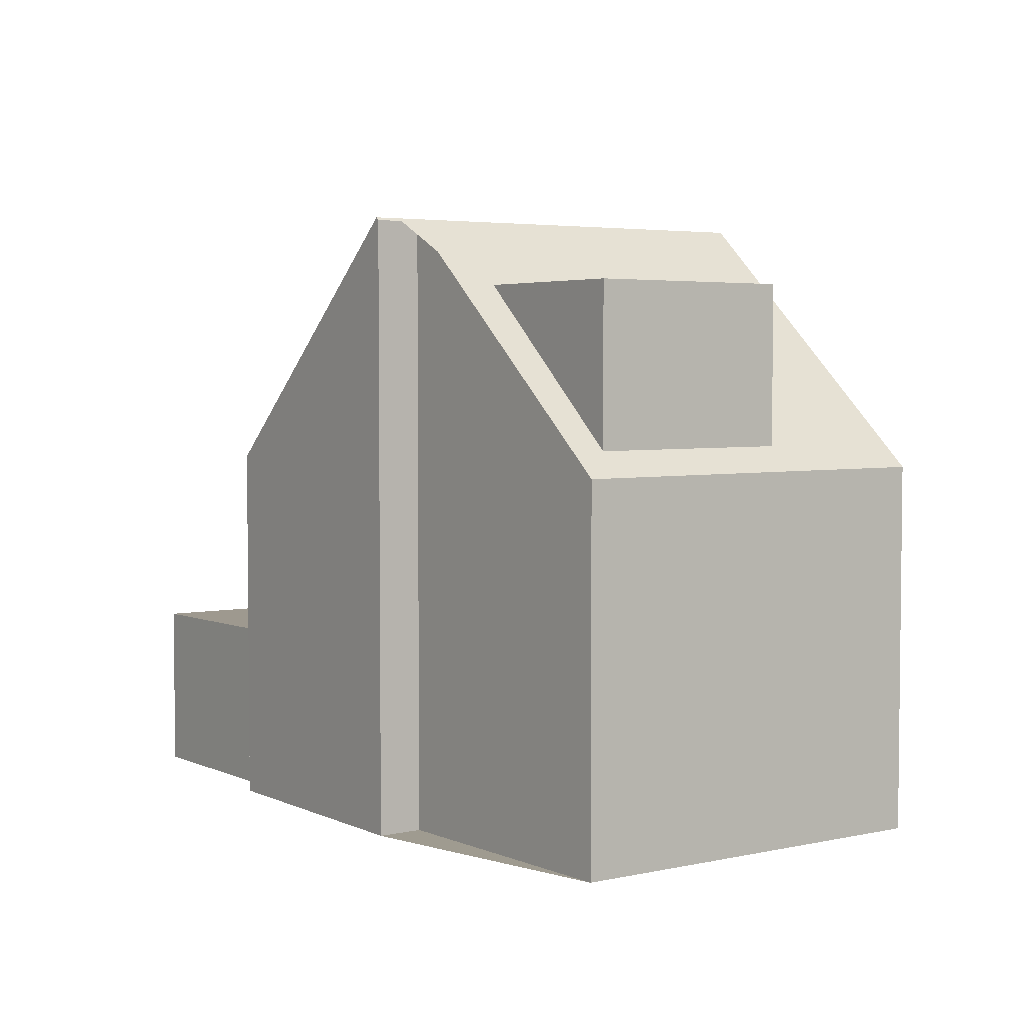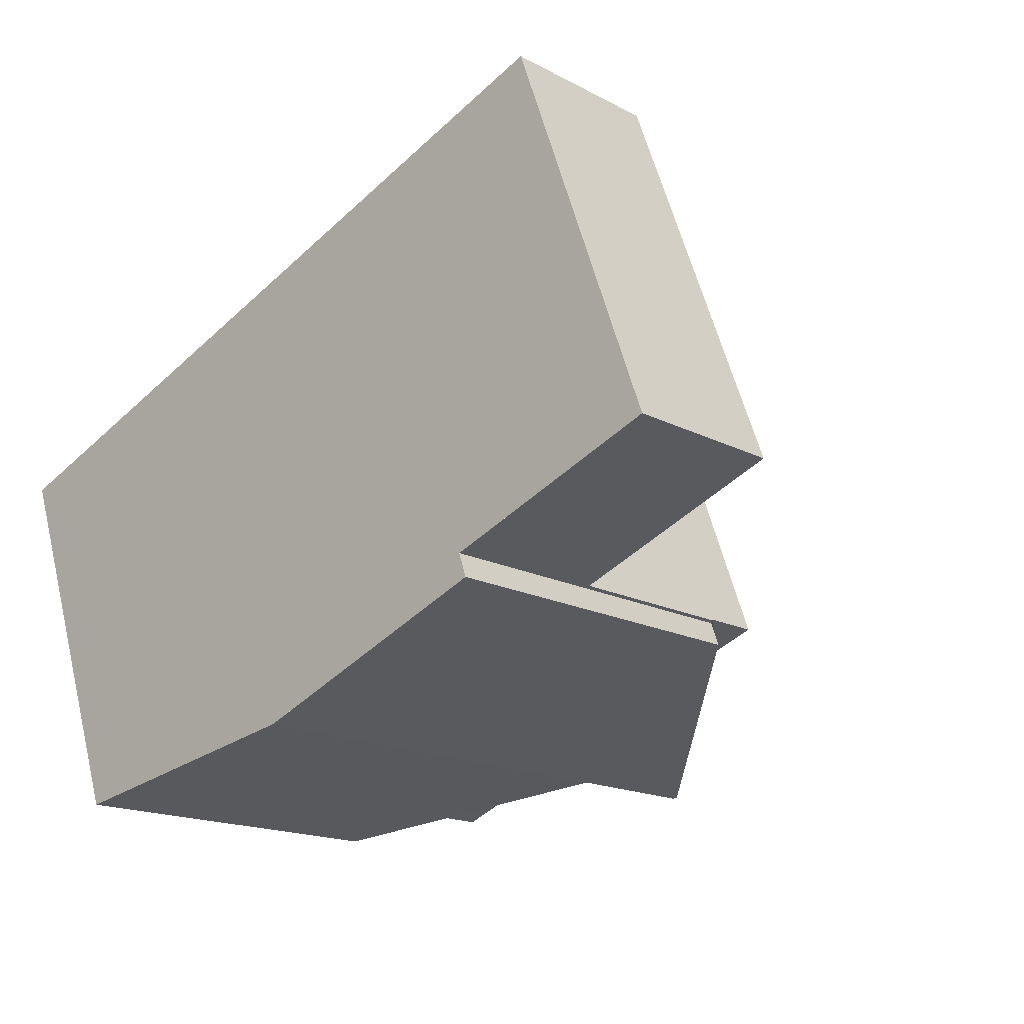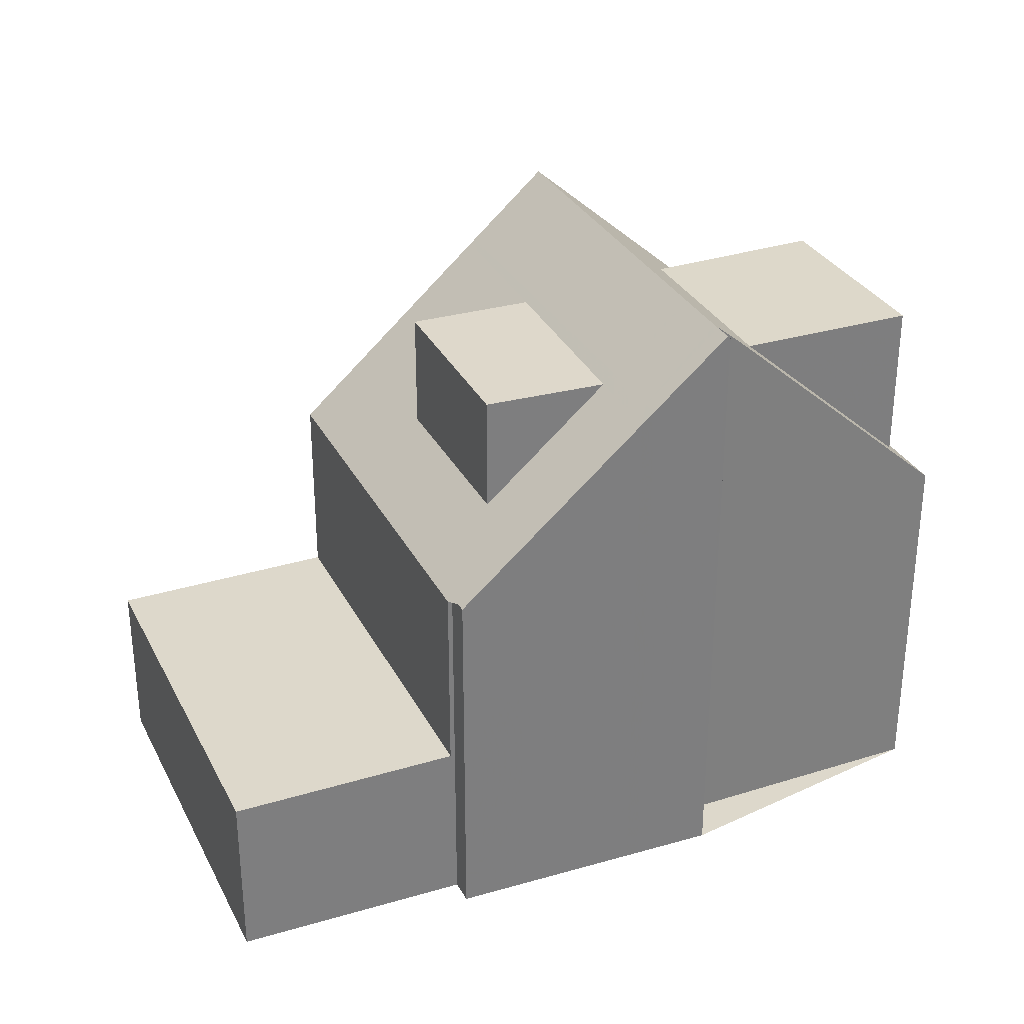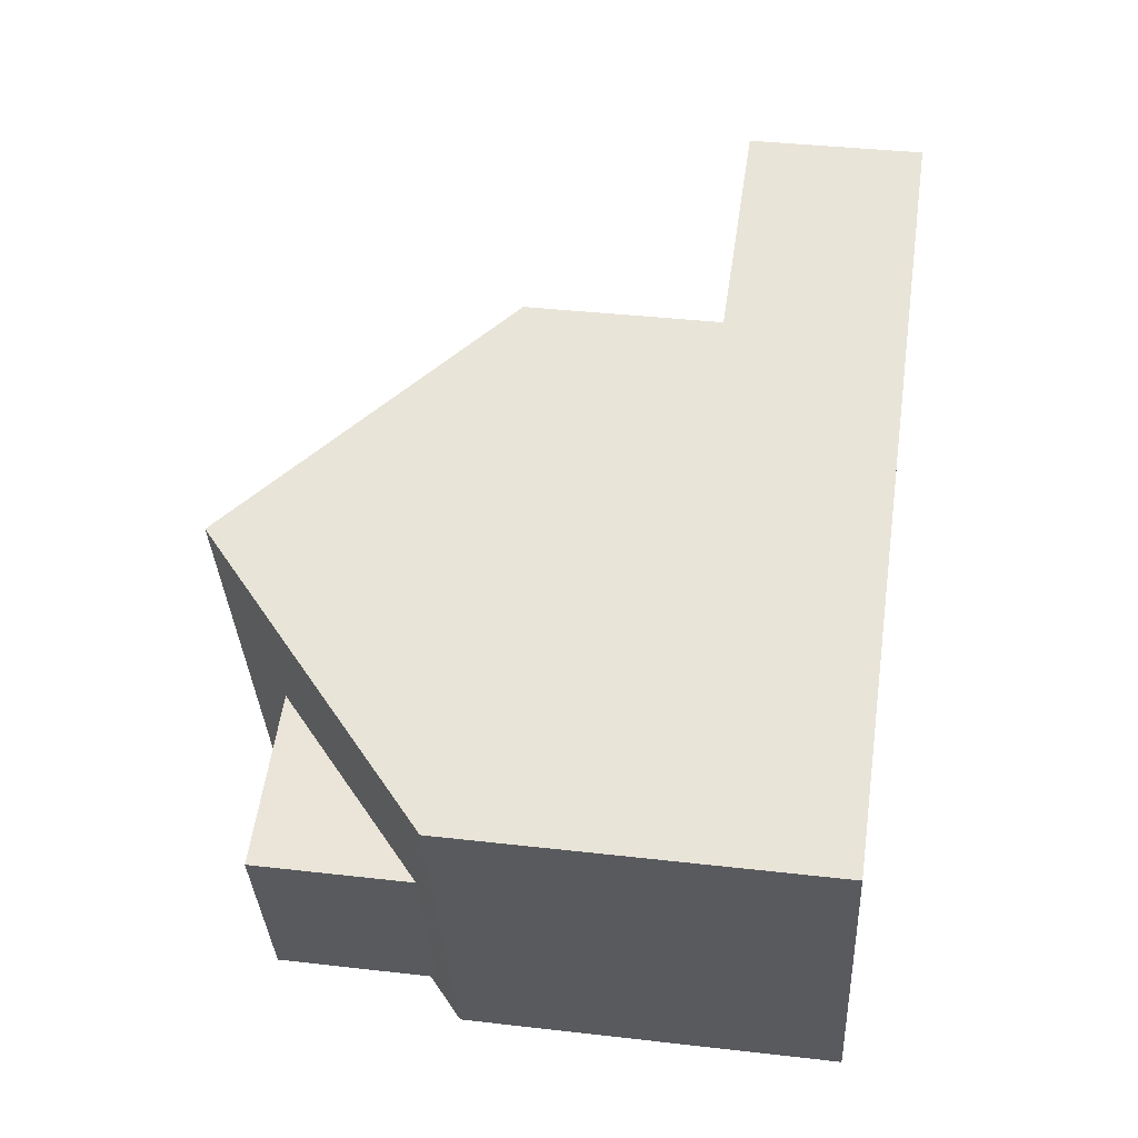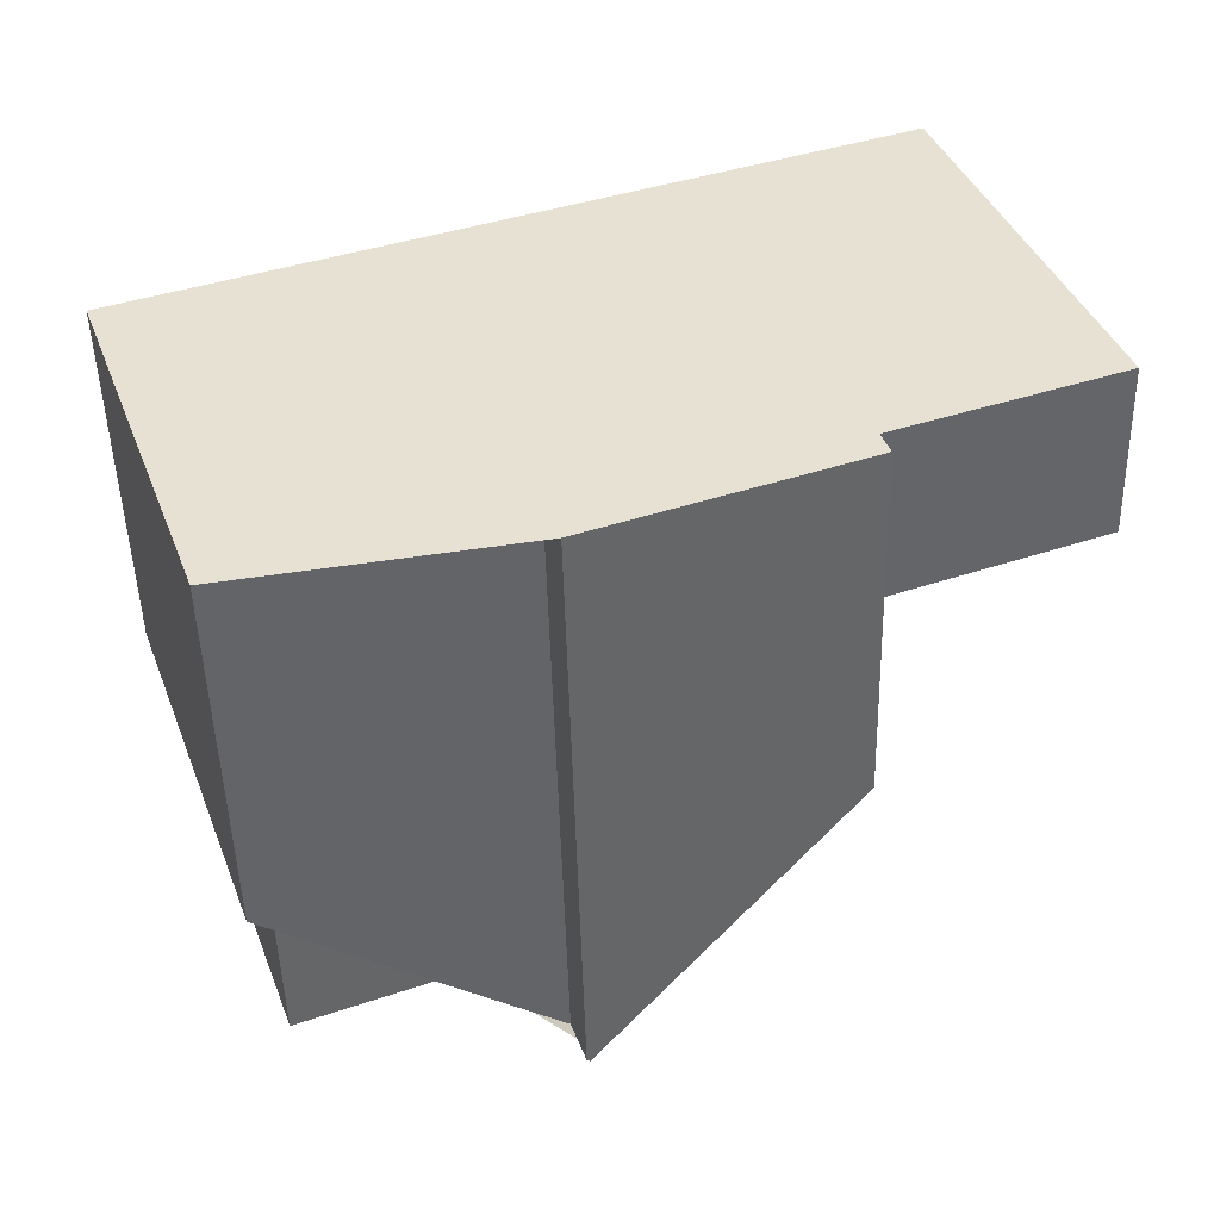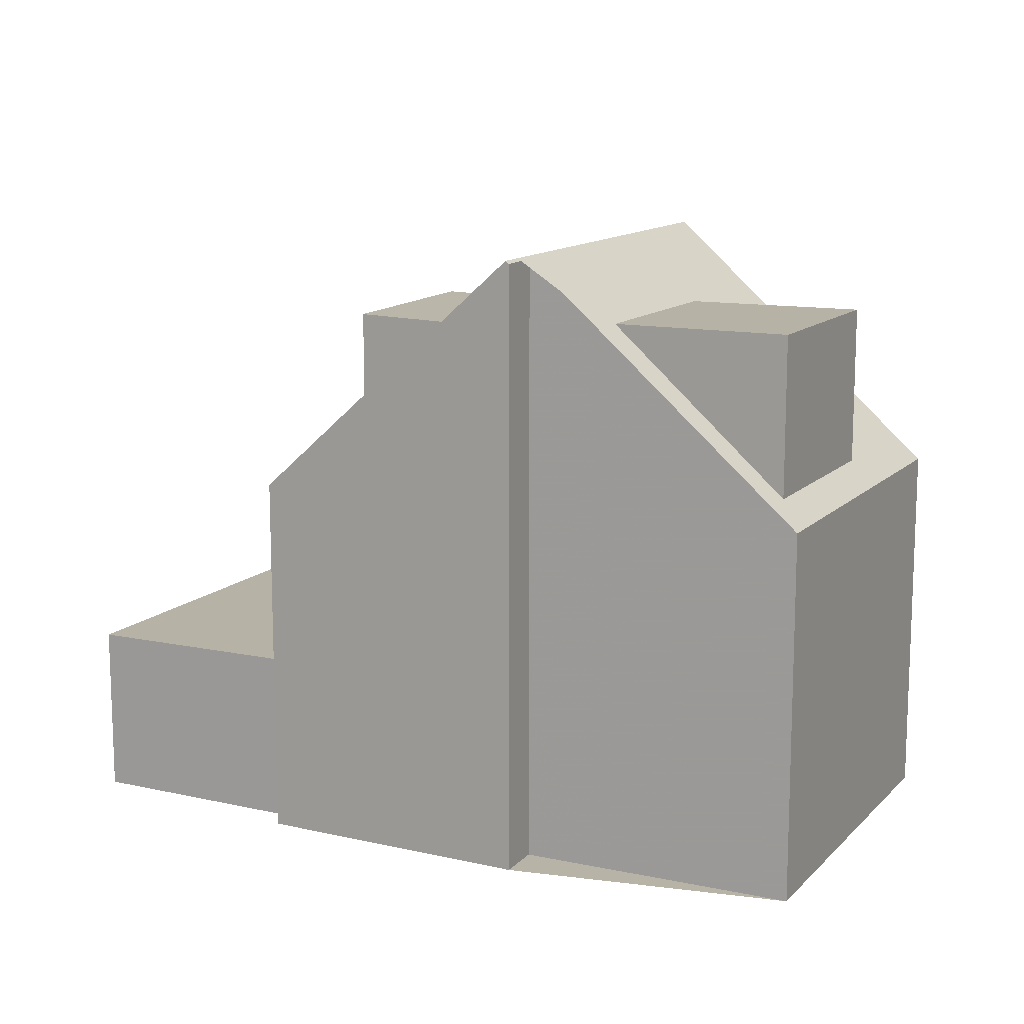
<metadata>
{"format":"obj","ext":"obj","renderer":"f3d","projection":"perspective","resolution":1024,"background":"white","views":[{"elev":4.1,"azim":34.3,"up":"+Z"},{"elev":-16.6,"azim":-136.8,"up":"+Y"},{"elev":31.3,"azim":-43.2,"up":"+Z"},{"elev":37.5,"azim":98.4,"up":"+Y"},{"elev":-49.6,"azim":-178.5,"up":"+Y"},{"elev":12.9,"azim":6.7,"up":"+Z"}]}
</metadata>
<code>
v -993.7 -1041 5.306
v -993.5 -1041 5.299
v -996.7 -1040 2.468
v -994.6 -1034 2.445
v -984 -1038 5.28
v -985.9 -1043 5.29
v -989.7 -1042 8.789
v -989.9 -1043 8.784
v -990 -1043 8.825
v -987.8 -1037 8.813
v -991 -1042 7.863
v -988.8 -1036 7.82
v -991.1 -1042 7.7
v -988.9 -1036 7.759
v -994.5 -1034 2.447
v -996.5 -1040 2.47
v -987.8 -1037 8.813
v -990 -1043 8.825
v -991.6 -1035 5.226
v -993.6 -1041 5.239
v -994.6 -1034 2.448
v -994.7 -1034 2.446
v -991.6 -1035 2.477
v -993.6 -1041 2.5
v -986.7 -1037 7.837
v -988.7 -1042 7.876
v -987.5 -1039 7.852
v -988.5 -1042 7.872
v -986.6 -1037 7.711
v -988.5 -1042 7.655
v -987.3 -1039 7.689
v -988.3 -1042 7.661
v -989.7 -1038 7.738
v -990.7 -1041 7.712
v -994.6 -1034 2.447
v -994.5 -1034 2.446
v -996.6 -1040 2.469
v -987.9 -1037 8.813
v -987.9 -1037 8.813
v -991.7 -1035 2.478
v -988.9 -1036 7.822
v -989 -1036 7.757
v -986.9 -1037 7.84
v -991.7 -1035 5.226
v -986.7 -1037 7.708
v -984.1 -1038 5.28
v -991.7 -1035 5.226
v -991.6 -1035 5.226
v -991.7 -1035 2.478
v -991.6 -1035 2.477
v -993.6 -1041 5.239
v -993.6 -1041 2.5
v -985.1 -1040 7.872
v -986.1 -1043 7.892
v -985.1 -1040 7.643
v -986.1 -1043 7.615
v -984.5 -1038 5.616
v -984.4 -1038 5.616
v -985.1 -1040 5.619
v -986.1 -1043 5.625
v -986.3 -1043 5.626
v -993.6 -1041 2.5
v -993.6 -1041 5.239
v -996.5 -1040 2.47
v -996.6 -1040 2.469
v -996.7 -1040 2.468
v -989.8 -1042 8.824
v -989.8 -1042 8.824
v -990.8 -1042 7.861
v -991 -1042 7.704
v -993.6 -1041 5.239
v -989.8 -1042 8.787
v -993.6 -1041 2.5
v -996.2 -1039 2.467
v -996.3 -1039 2.466
v -996.4 -1039 2.465
v -989.6 -1041 8.823
v -989.6 -1041 8.823
v -990.6 -1041 7.856
v -990.7 -1041 7.711
v -993.3 -1040 5.237
v -988.6 -1042 7.873
v -988.3 -1042 7.66
v -985.8 -1043 5.289
v -986.2 -1043 5.625
v -993.3 -1040 2.497
v -993.3 -1040 2.497
v -993.3 -1040 5.237
v -992.4 -1037 2.486
v -992.4 -1037 5.231
v -991.4 -1038 6.109
v -991.4 -1038 7.774
v -995.3 -1036 2.456
v -995.4 -1036 2.456
v -995.5 -1036 2.454
v -988.6 -1039 8.817
v -988.6 -1039 8.817
v -989.6 -1038 7.836
v -989.7 -1038 7.738
v -992.4 -1037 5.231
v -987.5 -1039 7.852
v -985.1 -1040 7.872
v -987.5 -1039 7.852
v -989.7 -1038 7.738
v -987.3 -1039 7.689
v -984.7 -1040 5.283
v -985.1 -1040 5.619
v -992.4 -1037 2.486
v -985.1 -1040 5.619
v -985.1 -1040 7.643
v -985.1 -1040 7.872
v -992.4 -1040 6.115
v -991.4 -1038 6.109
v -991.4 -1038 7.774
v -990.7 -1036 6.104
v -990.6 -1035 6.104
v -991.4 -1038 7.774
v -992.4 -1040 7.748
v -991.4 -1038 6.109
v -992.4 -1040 6.115
v -992.8 -1041 6.118
v -992.7 -1041 6.117
v -992.1 -1037 5.481
v -991.4 -1035 5.477
v -993.5 -1041 5.49
v -993.3 -1041 5.489
v -993.1 -1040 5.487
v -991.3 -1035 5.476
v -992.5 -1041 6.116
v -993.2 -1040 5.488
v -993.4 -1040 5.238
v -993.4 -1040 2.498
v -988.6 -1042 7.874
v -989.6 -1042 8.823
v -988.4 -1042 7.658
v -985.8 -1043 5.289
v -986.2 -1043 5.625
v -996.4 -1039 2.468
v -989.6 -1042 8.823
v -993.4 -1040 2.498
v -993.4 -1040 5.238
v -996.4 -1039 2.468
v -996.6 -1039 2.467
v -990.7 -1041 7.857
v -990.8 -1041 7.709
v -993 -1040 5.487
v -993.3 -1040 5.237
v -993.3 -1040 2.496
v -993.3 -1040 2.496
v -993.3 -1040 5.237
v -992.4 -1040 6.115
v -992.4 -1040 7.748
v -996.2 -1039 2.466
v -996.3 -1039 2.466
v -996.4 -1039 2.465
v -989.5 -1041 8.823
v -989.5 -1041 8.823
v -990.5 -1041 7.855
v -990.7 -1041 7.712
v -992.4 -1040 6.115
v -988.5 -1042 7.872
v -986.1 -1043 7.892
v -988.5 -1042 7.872
v -990.7 -1041 7.712
v -992.4 -1040 7.748
v -988.3 -1042 7.661
v -985.8 -1043 5.289
v -986.1 -1043 5.625
v -986.1 -1043 5.625
v -986.1 -1043 7.615
v -986.1 -1043 7.892
v -992.7 -1041 6.117
v -993.4 -1041 5.49
v -993.6 -1041 5.303
v -989.9 -1042 8.825
v -989.9 -1042 8.825
v -990.9 -1042 7.862
v -991.1 -1042 7.703
v -989.8 -1042 8.786
v -993.6 -1041 5.303
v -993.7 -1041 5.306
v -993.7 -1041 0
v -993.6 -1041 -8.882e-16
v -993.6 -1041 5.239
v -993.5 -1041 5.299
v -993.5 -1041 0
v -993.6 -1041 0
v -996.7 -1040 2.468
v -996.7 -1040 2.468
v -996.7 -1040 0
v -996.7 -1040 0
v -994.5 -1034 2.446
v -994.6 -1034 2.445
v -994.6 -1034 0
v -994.5 -1034 0
v -984.1 -1038 5.28
v -984 -1038 5.28
v -984 -1038 8.882e-16
v -984.1 -1038 0
v -986.3 -1043 5.626
v -985.9 -1043 5.29
v -985.9 -1043 0
v -986.3 -1043 0
v -989.8 -1042 8.787
v -989.7 -1042 8.789
v -989.7 -1042 0
v -989.8 -1042 0
v -990 -1043 8.825
v -989.9 -1043 8.784
v -989.9 -1043 0
v -990 -1043 0
v -991 -1042 7.863
v -990 -1043 8.825
v -990 -1043 0
v -991 -1042 8.882e-16
v -991.1 -1042 7.7
v -991 -1042 7.863
v -991 -1042 8.882e-16
v -991.1 -1042 0
v -987.8 -1037 8.813
v -988.8 -1036 7.82
v -988.8 -1036 -8.882e-16
v -987.8 -1037 0
v -992.8 -1041 6.118
v -991.1 -1042 7.7
v -991.1 -1042 0
v -992.8 -1041 0
v -988.8 -1036 7.82
v -988.9 -1036 7.759
v -988.9 -1036 0
v -988.8 -1036 -8.882e-16
v -991.6 -1035 2.477
v -994.5 -1034 2.447
v -994.5 -1034 0
v -991.6 -1035 0
v -996.6 -1040 2.469
v -996.5 -1040 2.47
v -996.5 -1040 4.441e-16
v -996.6 -1040 4.441e-16
v -986.7 -1037 7.837
v -987.8 -1037 8.813
v -987.8 -1037 0
v -986.7 -1037 0
v -994.6 -1034 2.445
v -994.7 -1034 2.446
v -994.7 -1034 0
v -994.6 -1034 0
v -986.6 -1037 7.711
v -986.7 -1037 7.837
v -986.7 -1037 0
v -986.6 -1037 8.882e-16
v -989.7 -1042 8.789
v -988.7 -1042 7.876
v -988.7 -1042 8.882e-16
v -989.7 -1042 0
v -984.4 -1038 5.616
v -986.6 -1037 7.711
v -986.6 -1037 8.882e-16
v -984.4 -1038 -8.882e-16
v -988.7 -1042 7.876
v -988.5 -1042 7.655
v -988.5 -1042 8.882e-16
v -988.7 -1042 8.882e-16
v -994.5 -1034 2.447
v -994.5 -1034 2.446
v -994.5 -1034 0
v -994.5 -1034 0
v -996.7 -1040 2.468
v -996.6 -1040 2.469
v -996.6 -1040 4.441e-16
v -996.7 -1040 0
v -984.7 -1040 5.283
v -984.1 -1038 5.28
v -984.1 -1038 0
v -984.7 -1040 0
v -991.3 -1035 5.476
v -991.6 -1035 5.226
v -991.6 -1035 -8.882e-16
v -991.3 -1035 -8.882e-16
v -996.5 -1040 2.47
v -993.6 -1041 2.5
v -993.6 -1041 0
v -996.5 -1040 4.441e-16
v -984 -1038 5.28
v -984.4 -1038 5.616
v -984.4 -1038 -8.882e-16
v -984 -1038 8.882e-16
v -988.5 -1042 7.655
v -986.3 -1043 5.626
v -986.3 -1043 0
v -988.5 -1042 8.882e-16
v -996.6 -1039 2.467
v -996.7 -1040 2.468
v -996.7 -1040 0
v -996.6 -1039 4.441e-16
v -989.8 -1042 8.786
v -989.8 -1042 8.787
v -989.8 -1042 0
v -989.8 -1042 0
v -996.4 -1039 2.465
v -996.4 -1039 2.465
v -996.4 -1039 0
v -996.4 -1039 4.441e-16
v -985.8 -1043 5.289
v -985.8 -1043 5.289
v -985.8 -1043 -8.882e-16
v -985.8 -1043 8.882e-16
v -994.7 -1034 2.446
v -995.5 -1036 2.454
v -995.5 -1036 0
v -994.7 -1034 0
v -985.8 -1043 5.289
v -984.7 -1040 5.283
v -984.7 -1040 0
v -985.8 -1043 0
v -988.9 -1036 7.759
v -990.6 -1035 6.104
v -990.6 -1035 0
v -988.9 -1036 0
v -993.5 -1041 5.49
v -992.8 -1041 6.118
v -992.8 -1041 0
v -993.5 -1041 0
v -993.7 -1041 5.306
v -993.5 -1041 5.49
v -993.5 -1041 0
v -993.7 -1041 0
v -990.6 -1035 6.104
v -991.3 -1035 5.476
v -991.3 -1035 -8.882e-16
v -990.6 -1035 0
v -985.9 -1043 5.29
v -985.8 -1043 5.289
v -985.8 -1043 8.882e-16
v -985.9 -1043 0
v -996.4 -1039 2.465
v -996.6 -1039 2.467
v -996.6 -1039 4.441e-16
v -996.4 -1039 0
v -995.5 -1036 2.454
v -996.4 -1039 2.465
v -996.4 -1039 4.441e-16
v -995.5 -1036 0
v -985.8 -1043 5.289
v -985.8 -1043 5.289
v -985.8 -1043 0
v -985.8 -1043 -8.882e-16
v -993.5 -1041 5.299
v -993.6 -1041 5.303
v -993.6 -1041 -8.882e-16
v -993.5 -1041 0
v -989.9 -1043 8.784
v -989.8 -1042 8.786
v -989.8 -1042 0
v -989.9 -1043 0
v -984 -1038 0
v -985.9 -1043 0
v -989.7 -1042 0
v -989.9 -1043 0
v -993.7 -1041 0
v -993.5 -1041 0
v -996.7 -1040 0
v -994.6 -1034 0
f 36 15 21 35
f 41 12 10 38
f 42 14 12 41
f 116 14 42 115
f 39 17 25 43
f 94 35 21 93
f 63 20 24 62
f 43 25 29 45
f 58 5 46 57
f 119 33 117
f 120 34 118
f 35 22 4 36
f 95 22 35 94
f 98 41 38 97
f 99 42 41 98
f 115 42 99 113
f 96 39 43 101
f 40 23 19 44
f 101 43 45 105
f 107 57 46 106
f 49 21 15 50
f 93 21 49 108
f 53 27 31 55
f 54 28 32 56
f 57 45 29 58
f 55 31 59
f 56 32 60
f 105 45 57 107
f 64 16 37 65
f 141 63 62 140
f 65 37 3 66
f 177 69 68 176
f 178 70 69 177
f 172 122 70 178
f 175 67 72 179
f 73 52 16 64
f 142 75 74 138
f 143 76 75 142
f 144 79 78 139
f 145 80 79 144
f 129 112 80 145
f 134 77 82 133
f 133 82 83 135
f 137 85 84 136
f 138 74 86 132
f 135 83 85 137
f 150 88 87 149
f 89 40 44 90
f 154 94 93 153
f 155 95 94 154
f 158 98 97 157
f 159 99 98 158
f 156 96 101 161
f 165 114 104 164
f 168 107 106 167
f 153 93 108 148
f 163 103 102 162
f 146 123 113 160
f 128 116 115 124
f 124 115 113 123
f 173 126 122 172
f 130 127 112 129
f 123 100 47 124
f 174 2 51 71 126 173
f 131 81 127 130
f 147 100 123 146
f 124 47 48 128
f 129 122 126 130
f 130 126 71 131
f 133 26 7 72 67 134
f 135 30 26 133
f 136 6 61 137
f 132 73 64 138
f 137 61 30 135
f 140 87 88 141
f 138 64 65 142
f 142 65 66 143
f 139 68 69 144
f 144 69 70 145
f 145 70 122 129
f 146 127 81 147
f 151 91 92 152
f 149 89 90 150
f 153 74 75 154
f 154 75 76 155
f 157 78 79 158
f 158 79 80 159
f 159 80 112 160
f 161 82 77 156
f 166 83 82 161
f 167 84 85 168
f 148 86 74 153
f 168 85 83 166
f 160 112 127 146
f 169 109 110 170
f 170 110 111 171
f 172 121 125 173
f 173 125 1 174
f 176 9 11 177
f 177 11 13 178
f 178 13 121 172
f 179 8 18 175
f 181 182 183 180
f 185 186 187 184
f 189 190 191 188
f 193 194 195 192
f 197 198 199 196
f 201 202 203 200
f 205 206 207 204
f 209 210 211 208
f 213 214 215 212
f 217 218 219 216
f 221 222 223 220
f 225 226 227 224
f 229 230 231 228
f 233 234 235 232
f 237 238 239 236
f 241 242 243 240
f 245 246 247 244
f 249 250 251 248
f 253 254 255 252
f 257 258 259 256
f 261 262 263 260
f 265 266 267 264
f 269 270 271 268
f 273 274 275 272
f 277 278 279 276
f 281 282 283 280
f 285 286 287 284
f 289 290 291 288
f 293 294 295 292
f 297 298 299 296
f 301 302 303 300
f 305 306 307 304
f 309 310 311 308
f 313 314 315 312
f 317 318 319 316
f 321 322 323 320
f 325 326 327 324
f 329 330 331 328
f 333 334 335 332
f 337 338 339 336
f 341 342 343 340
f 345 346 347 344
f 349 350 351 348
f 353 354 355 352
f 357 358 359 360 361 362 363 356

</code>
